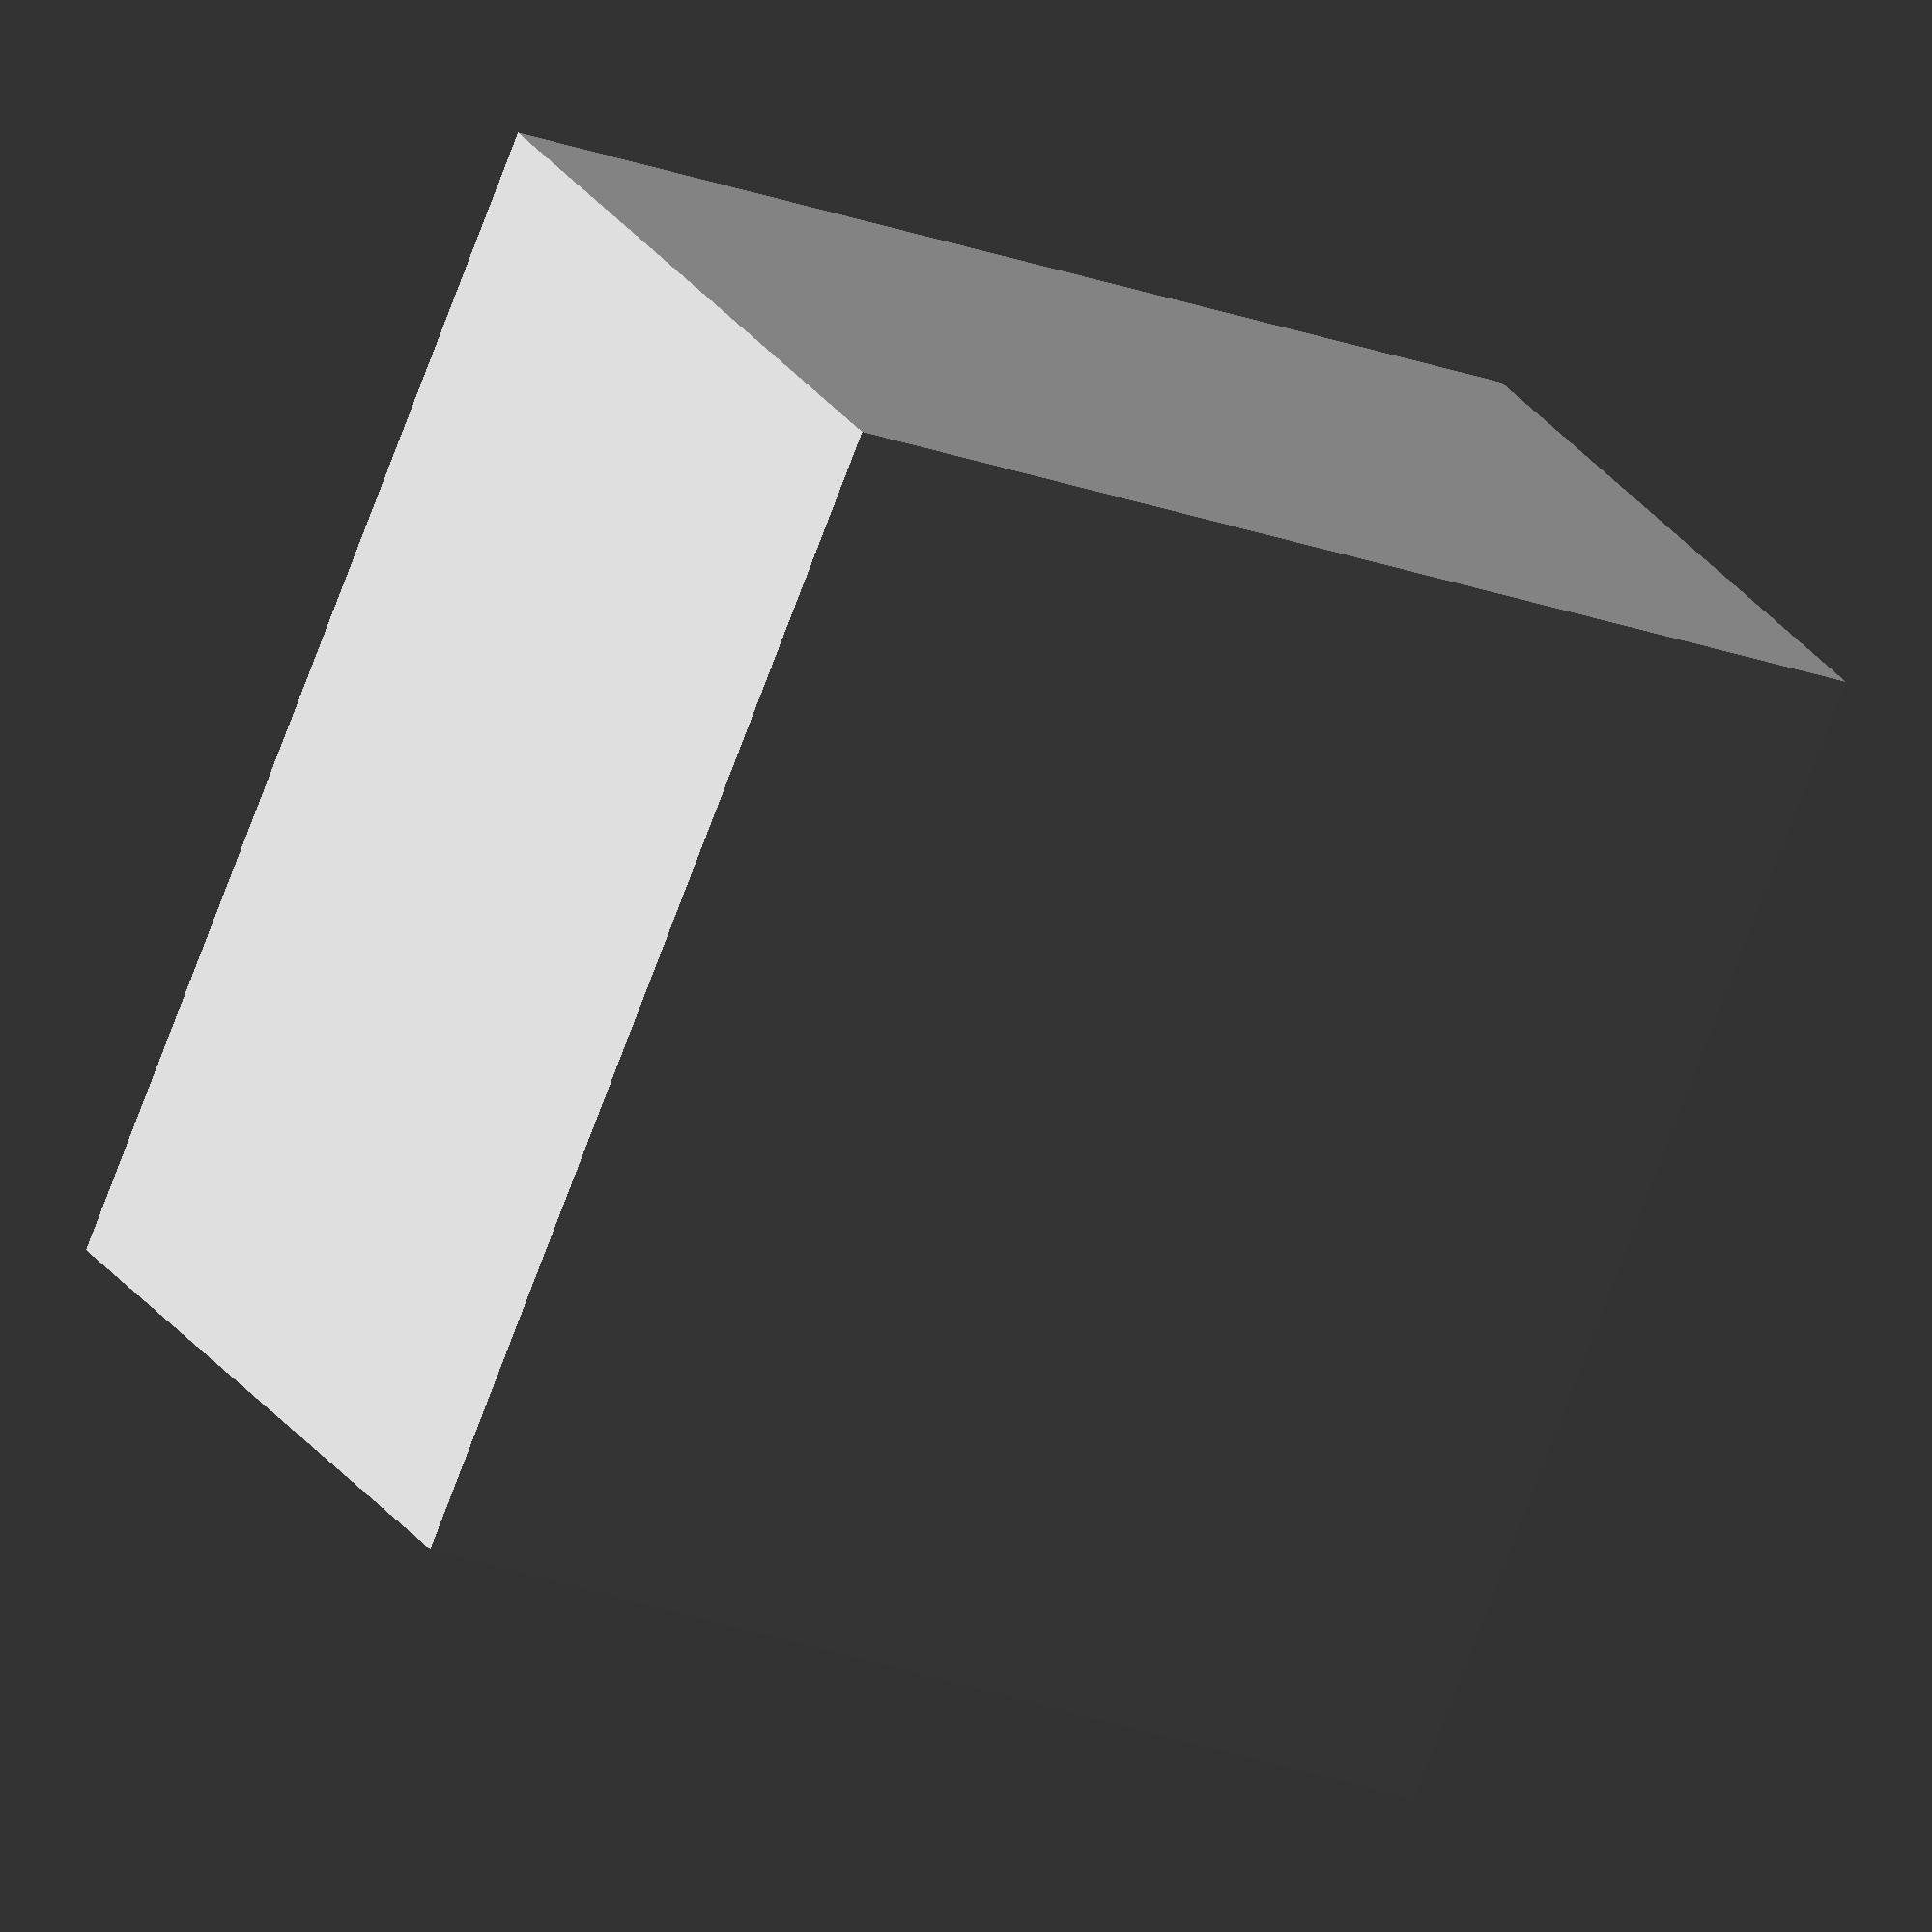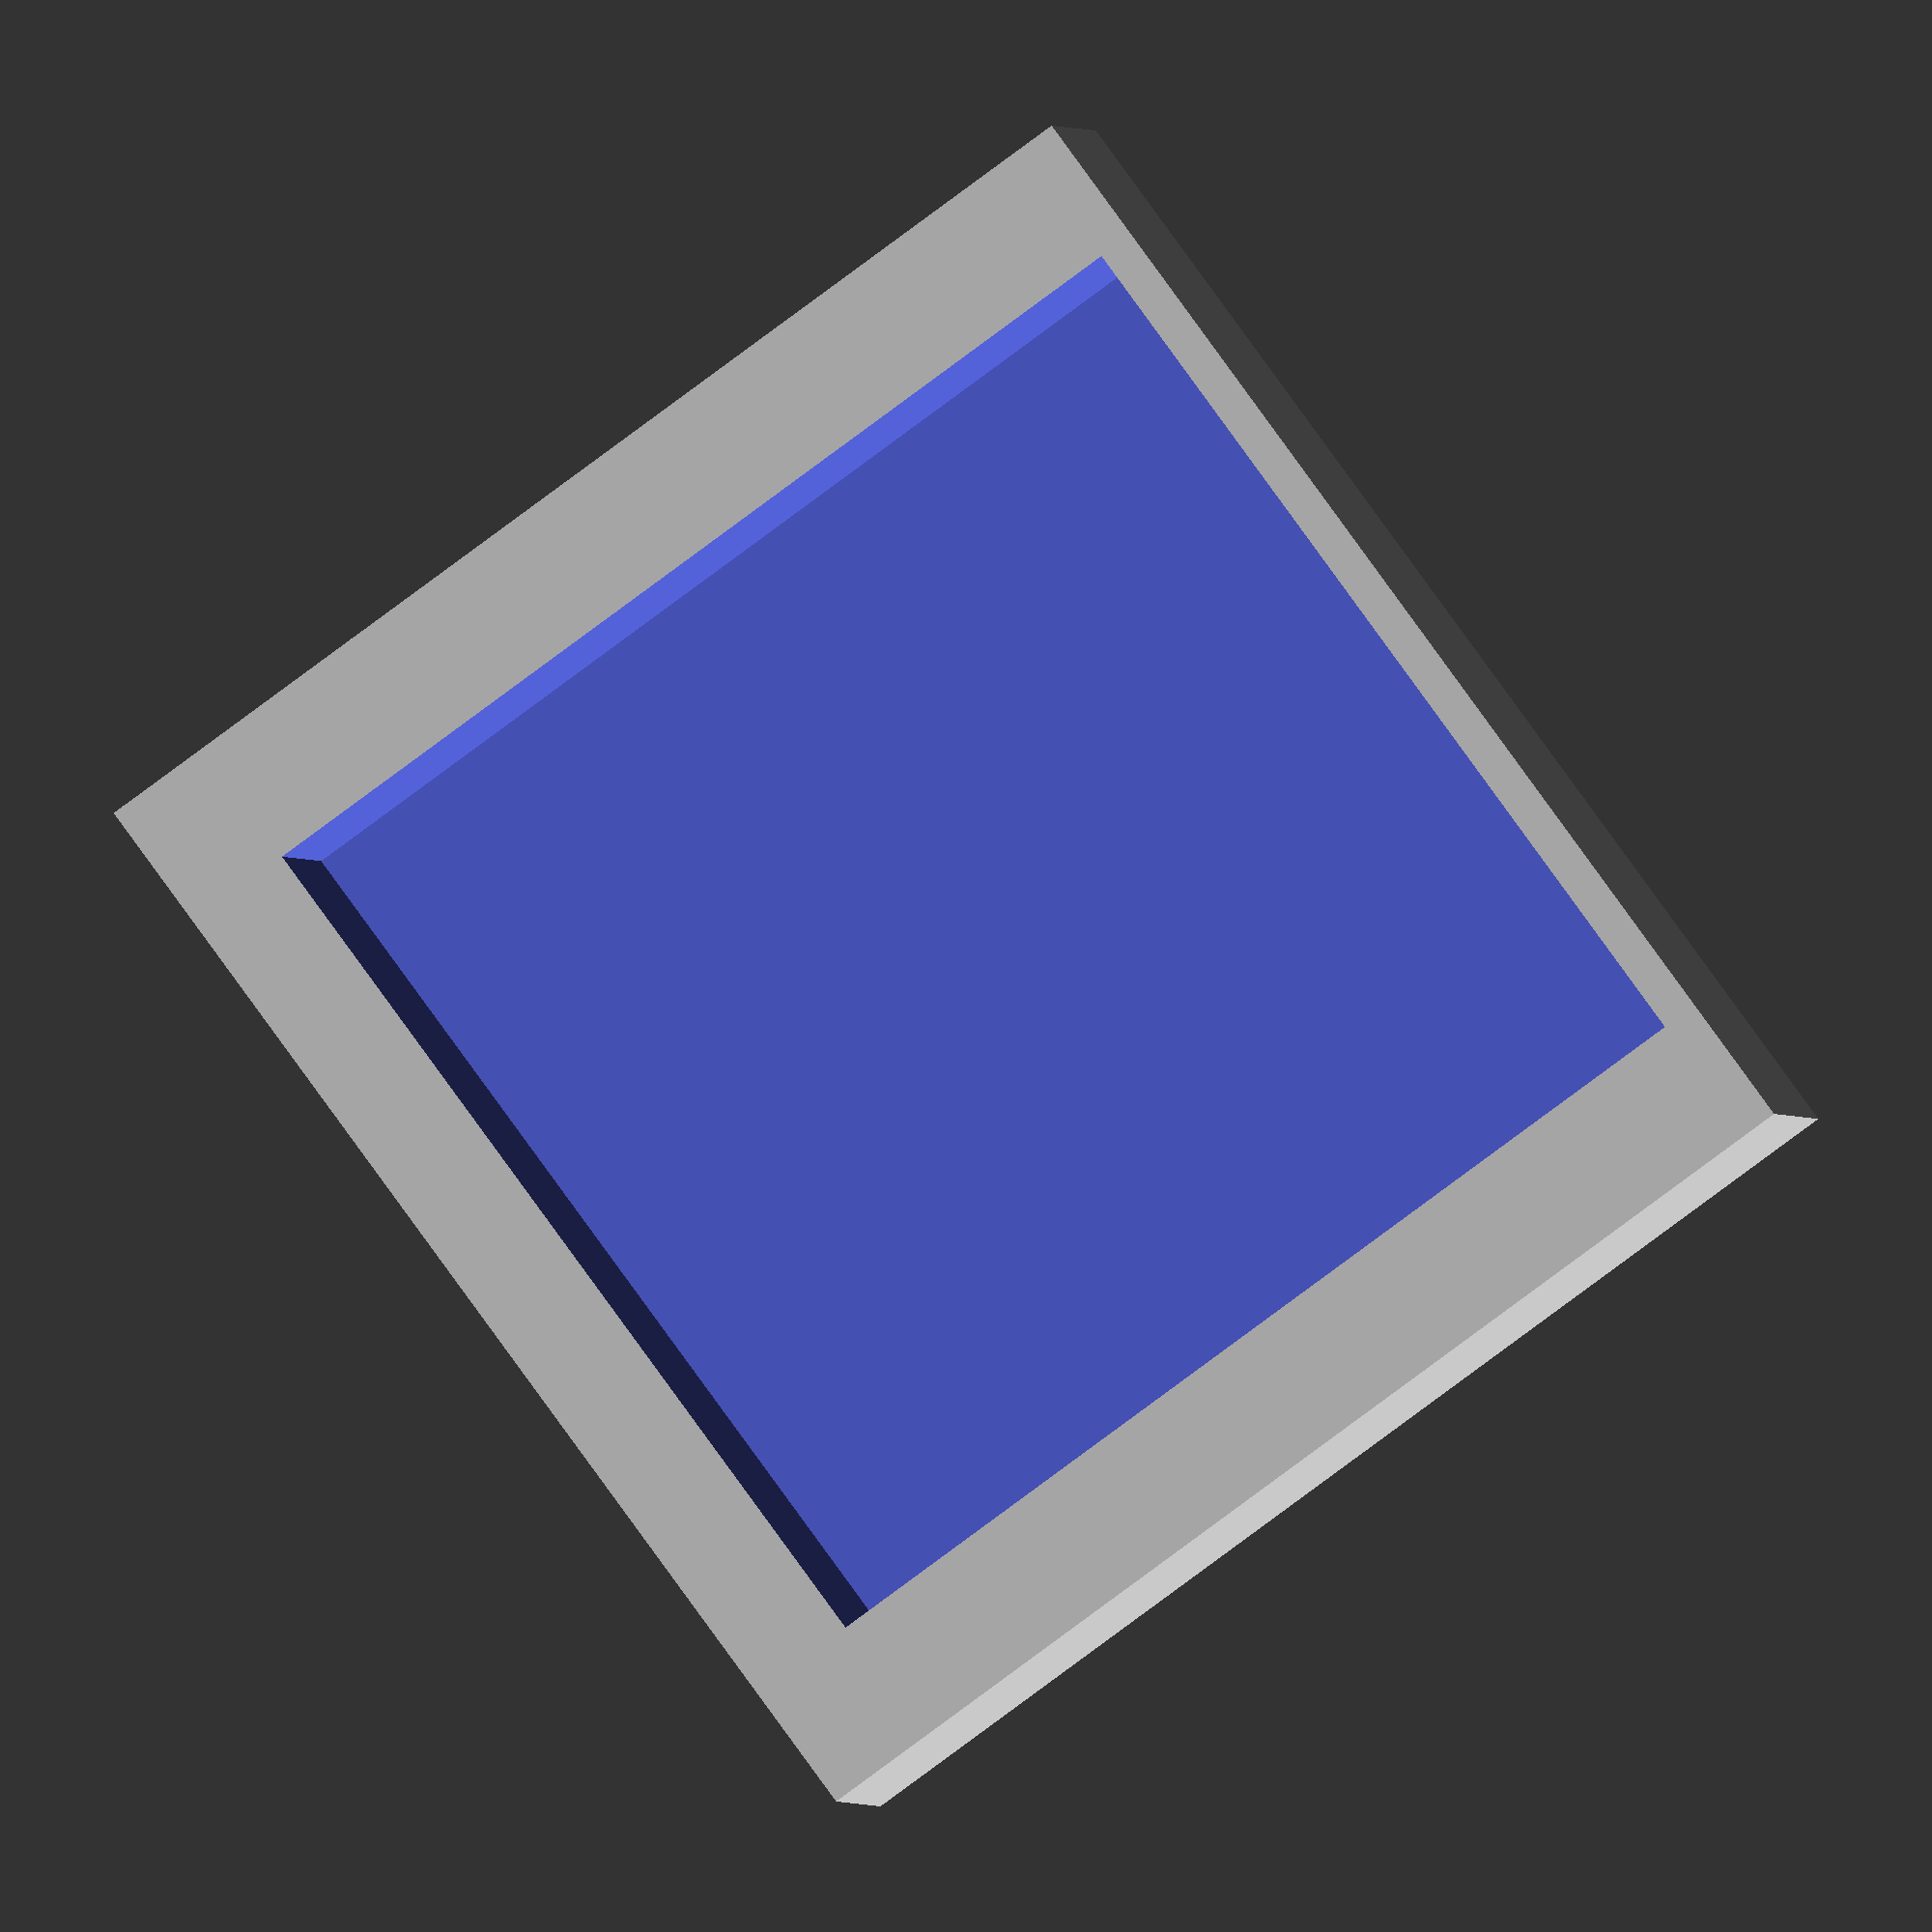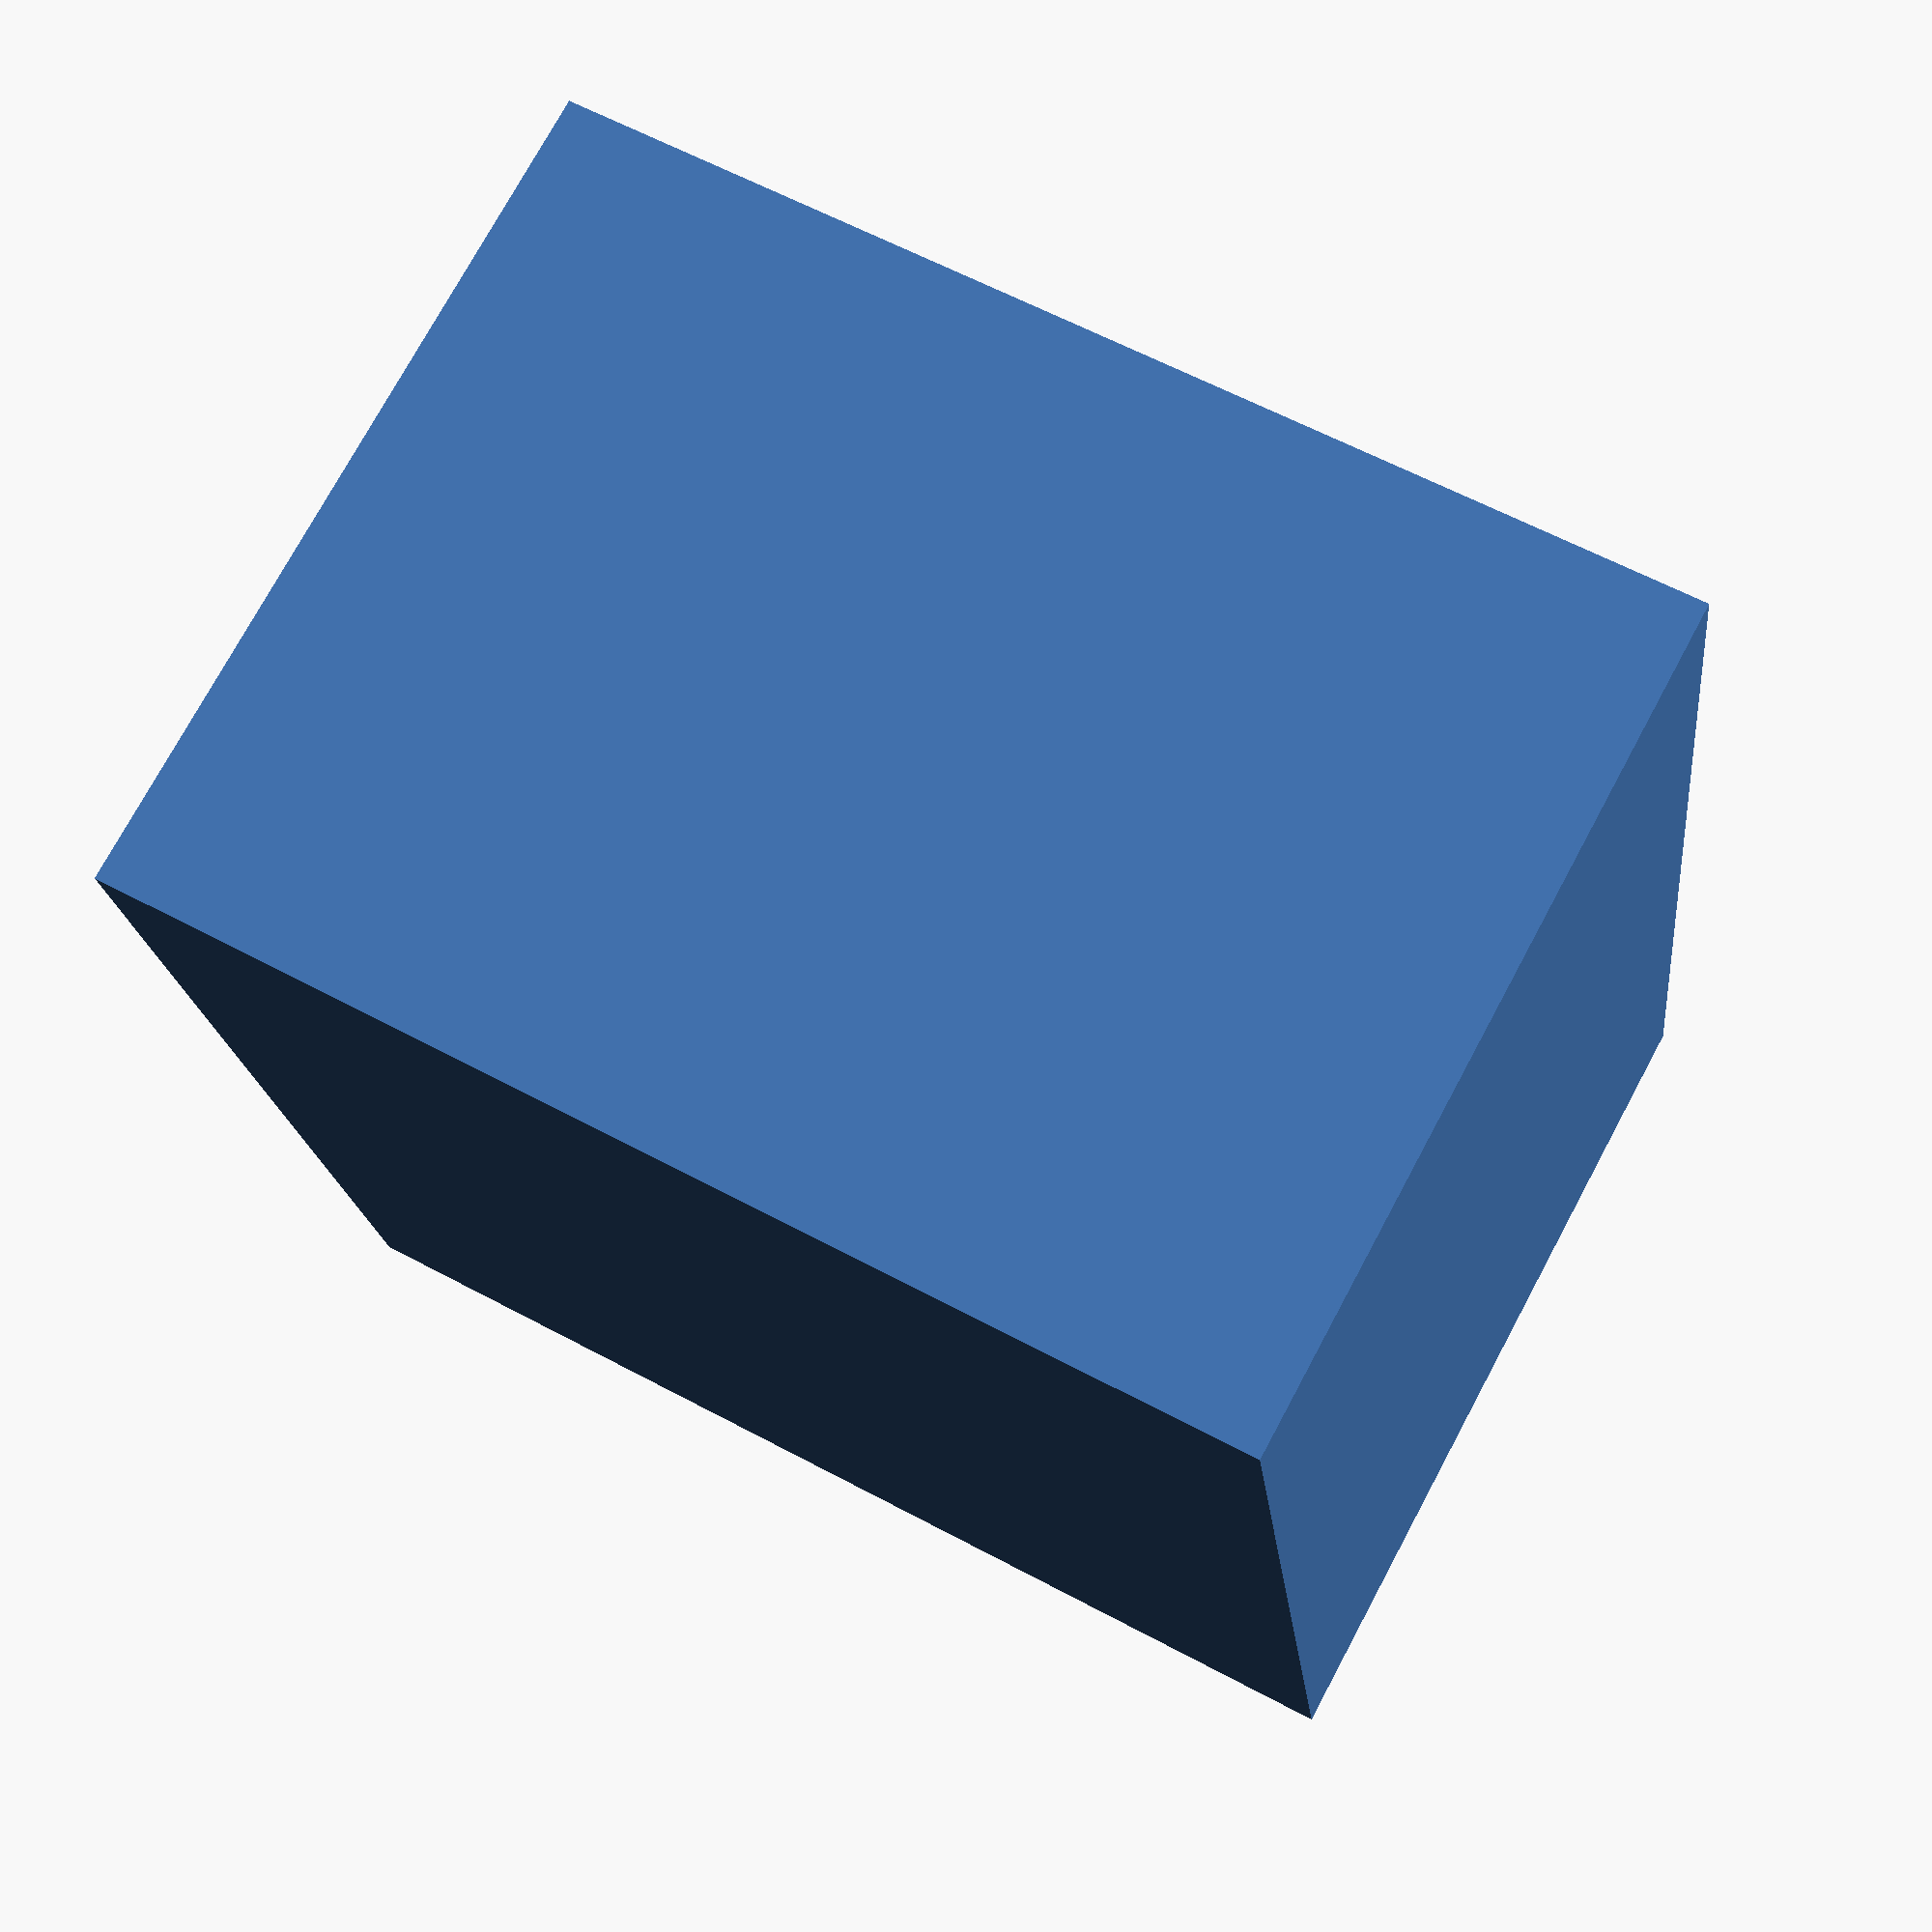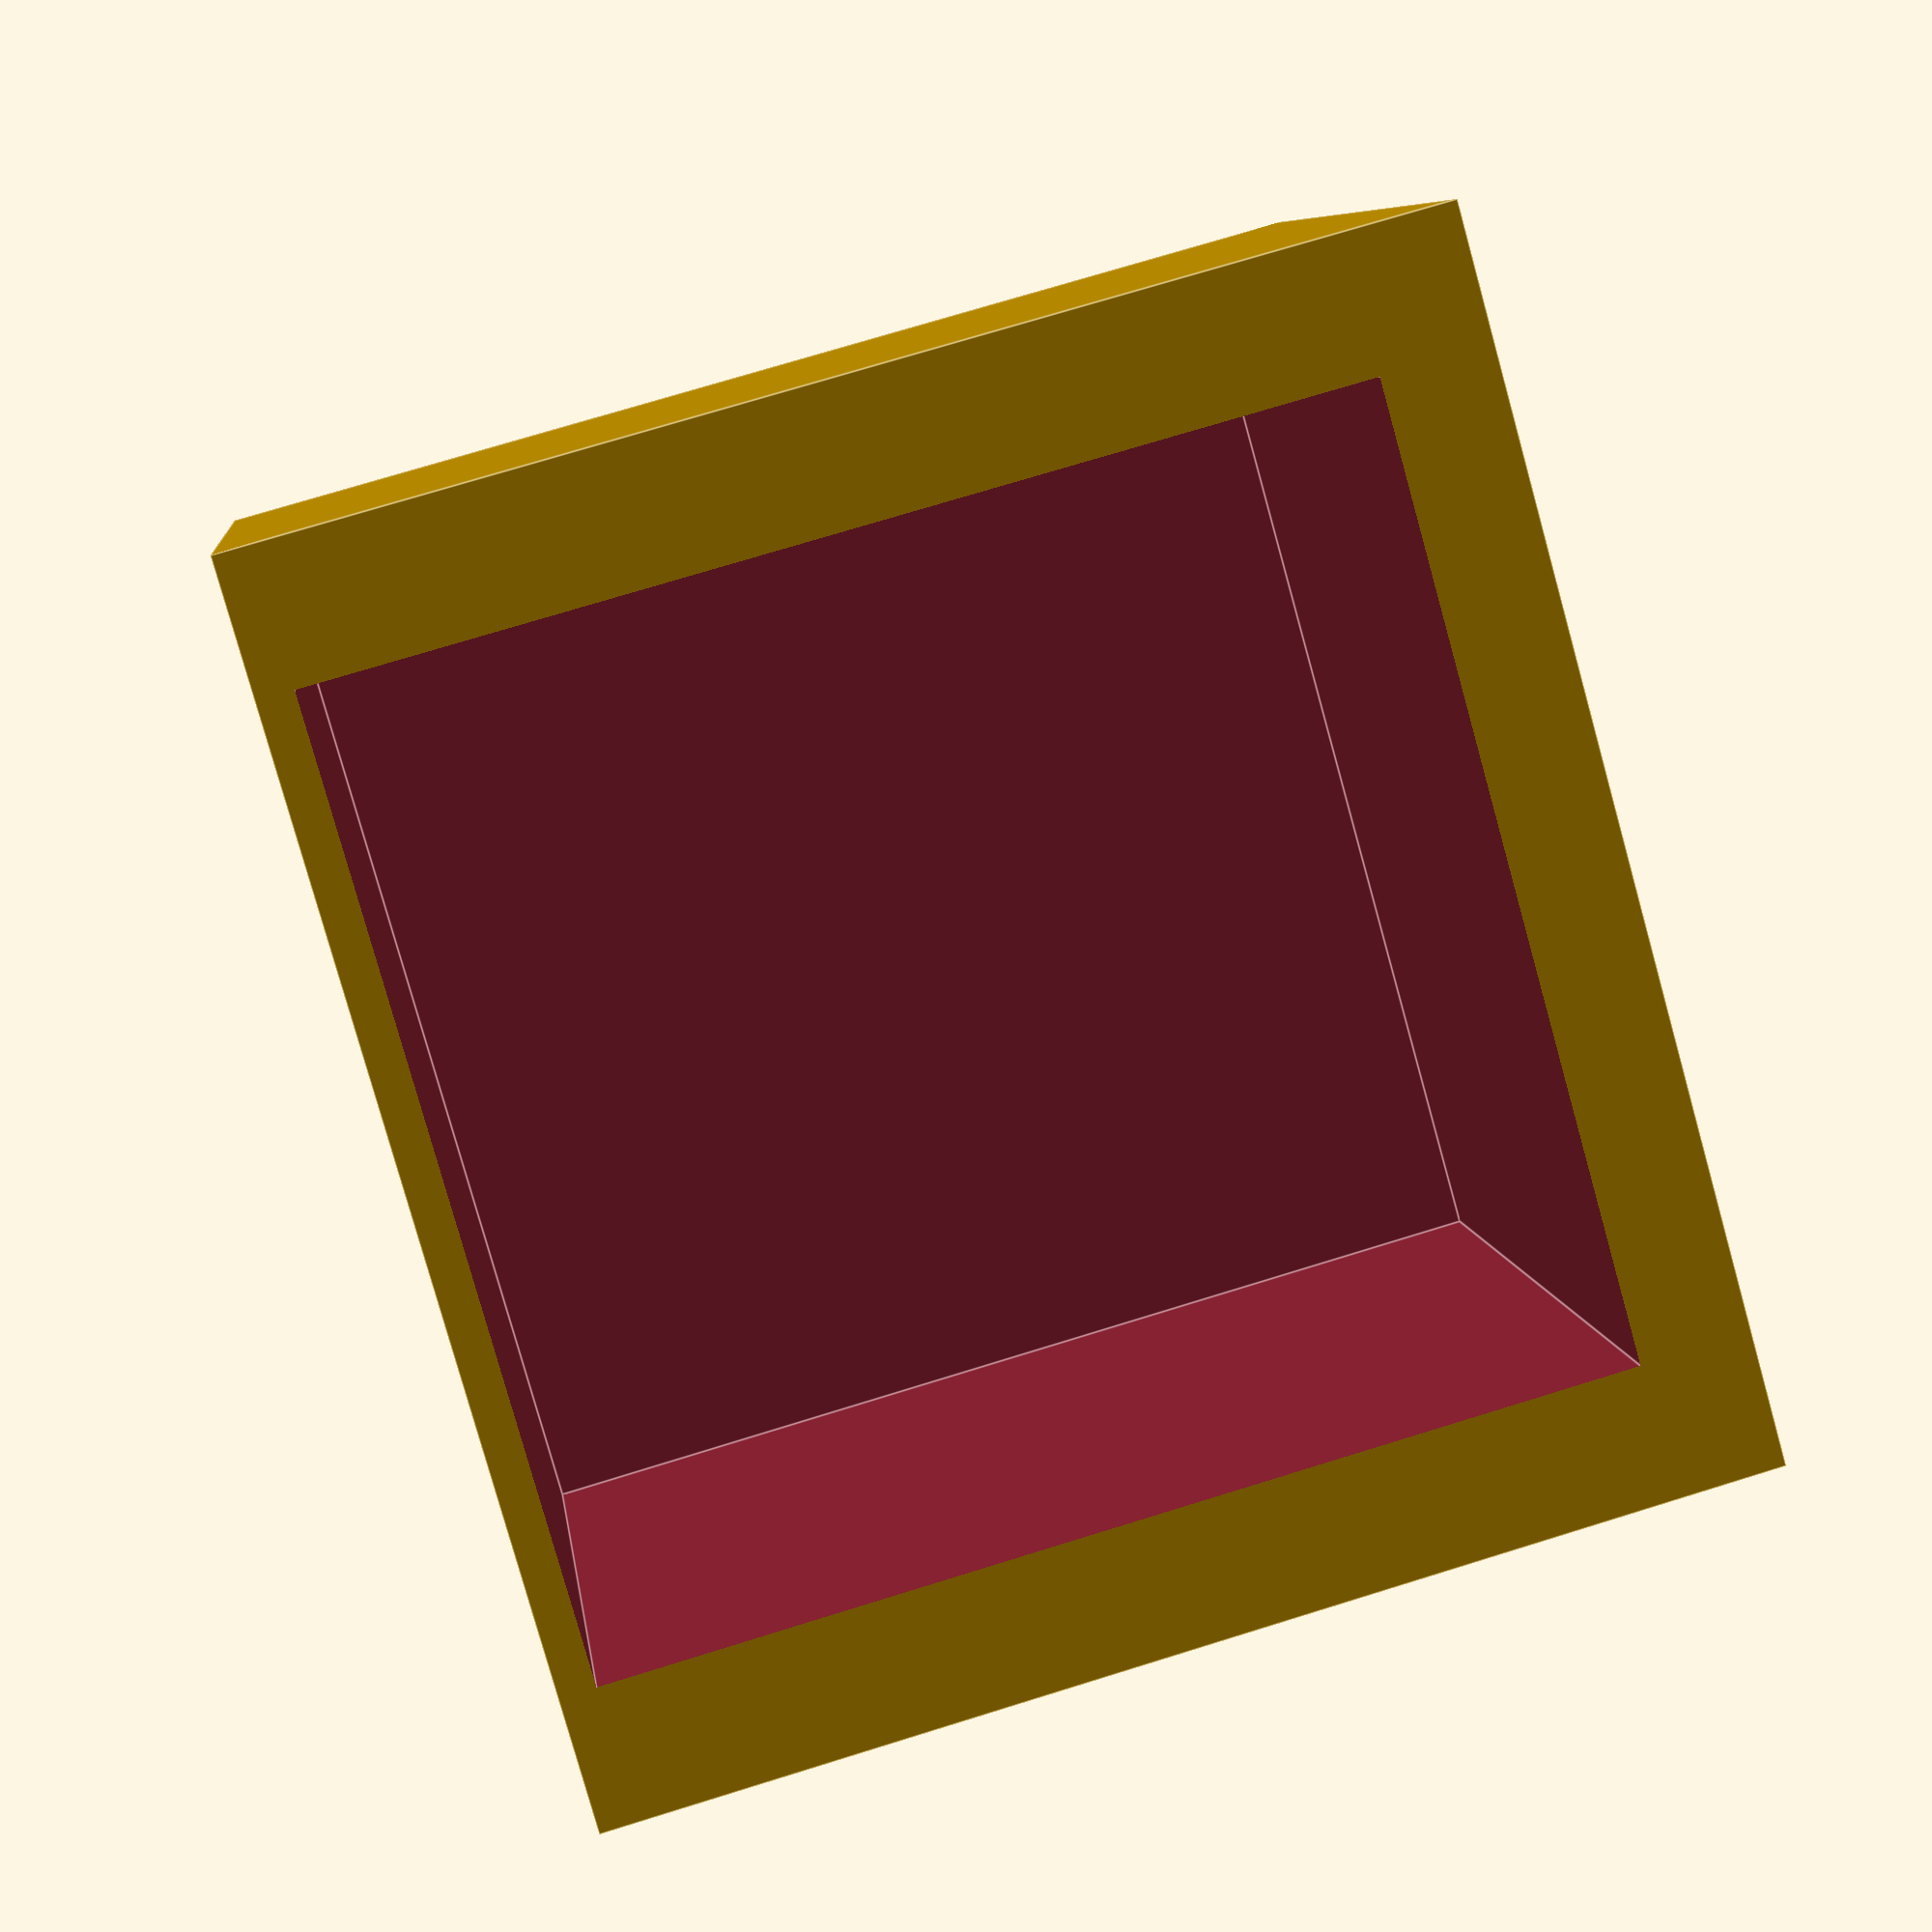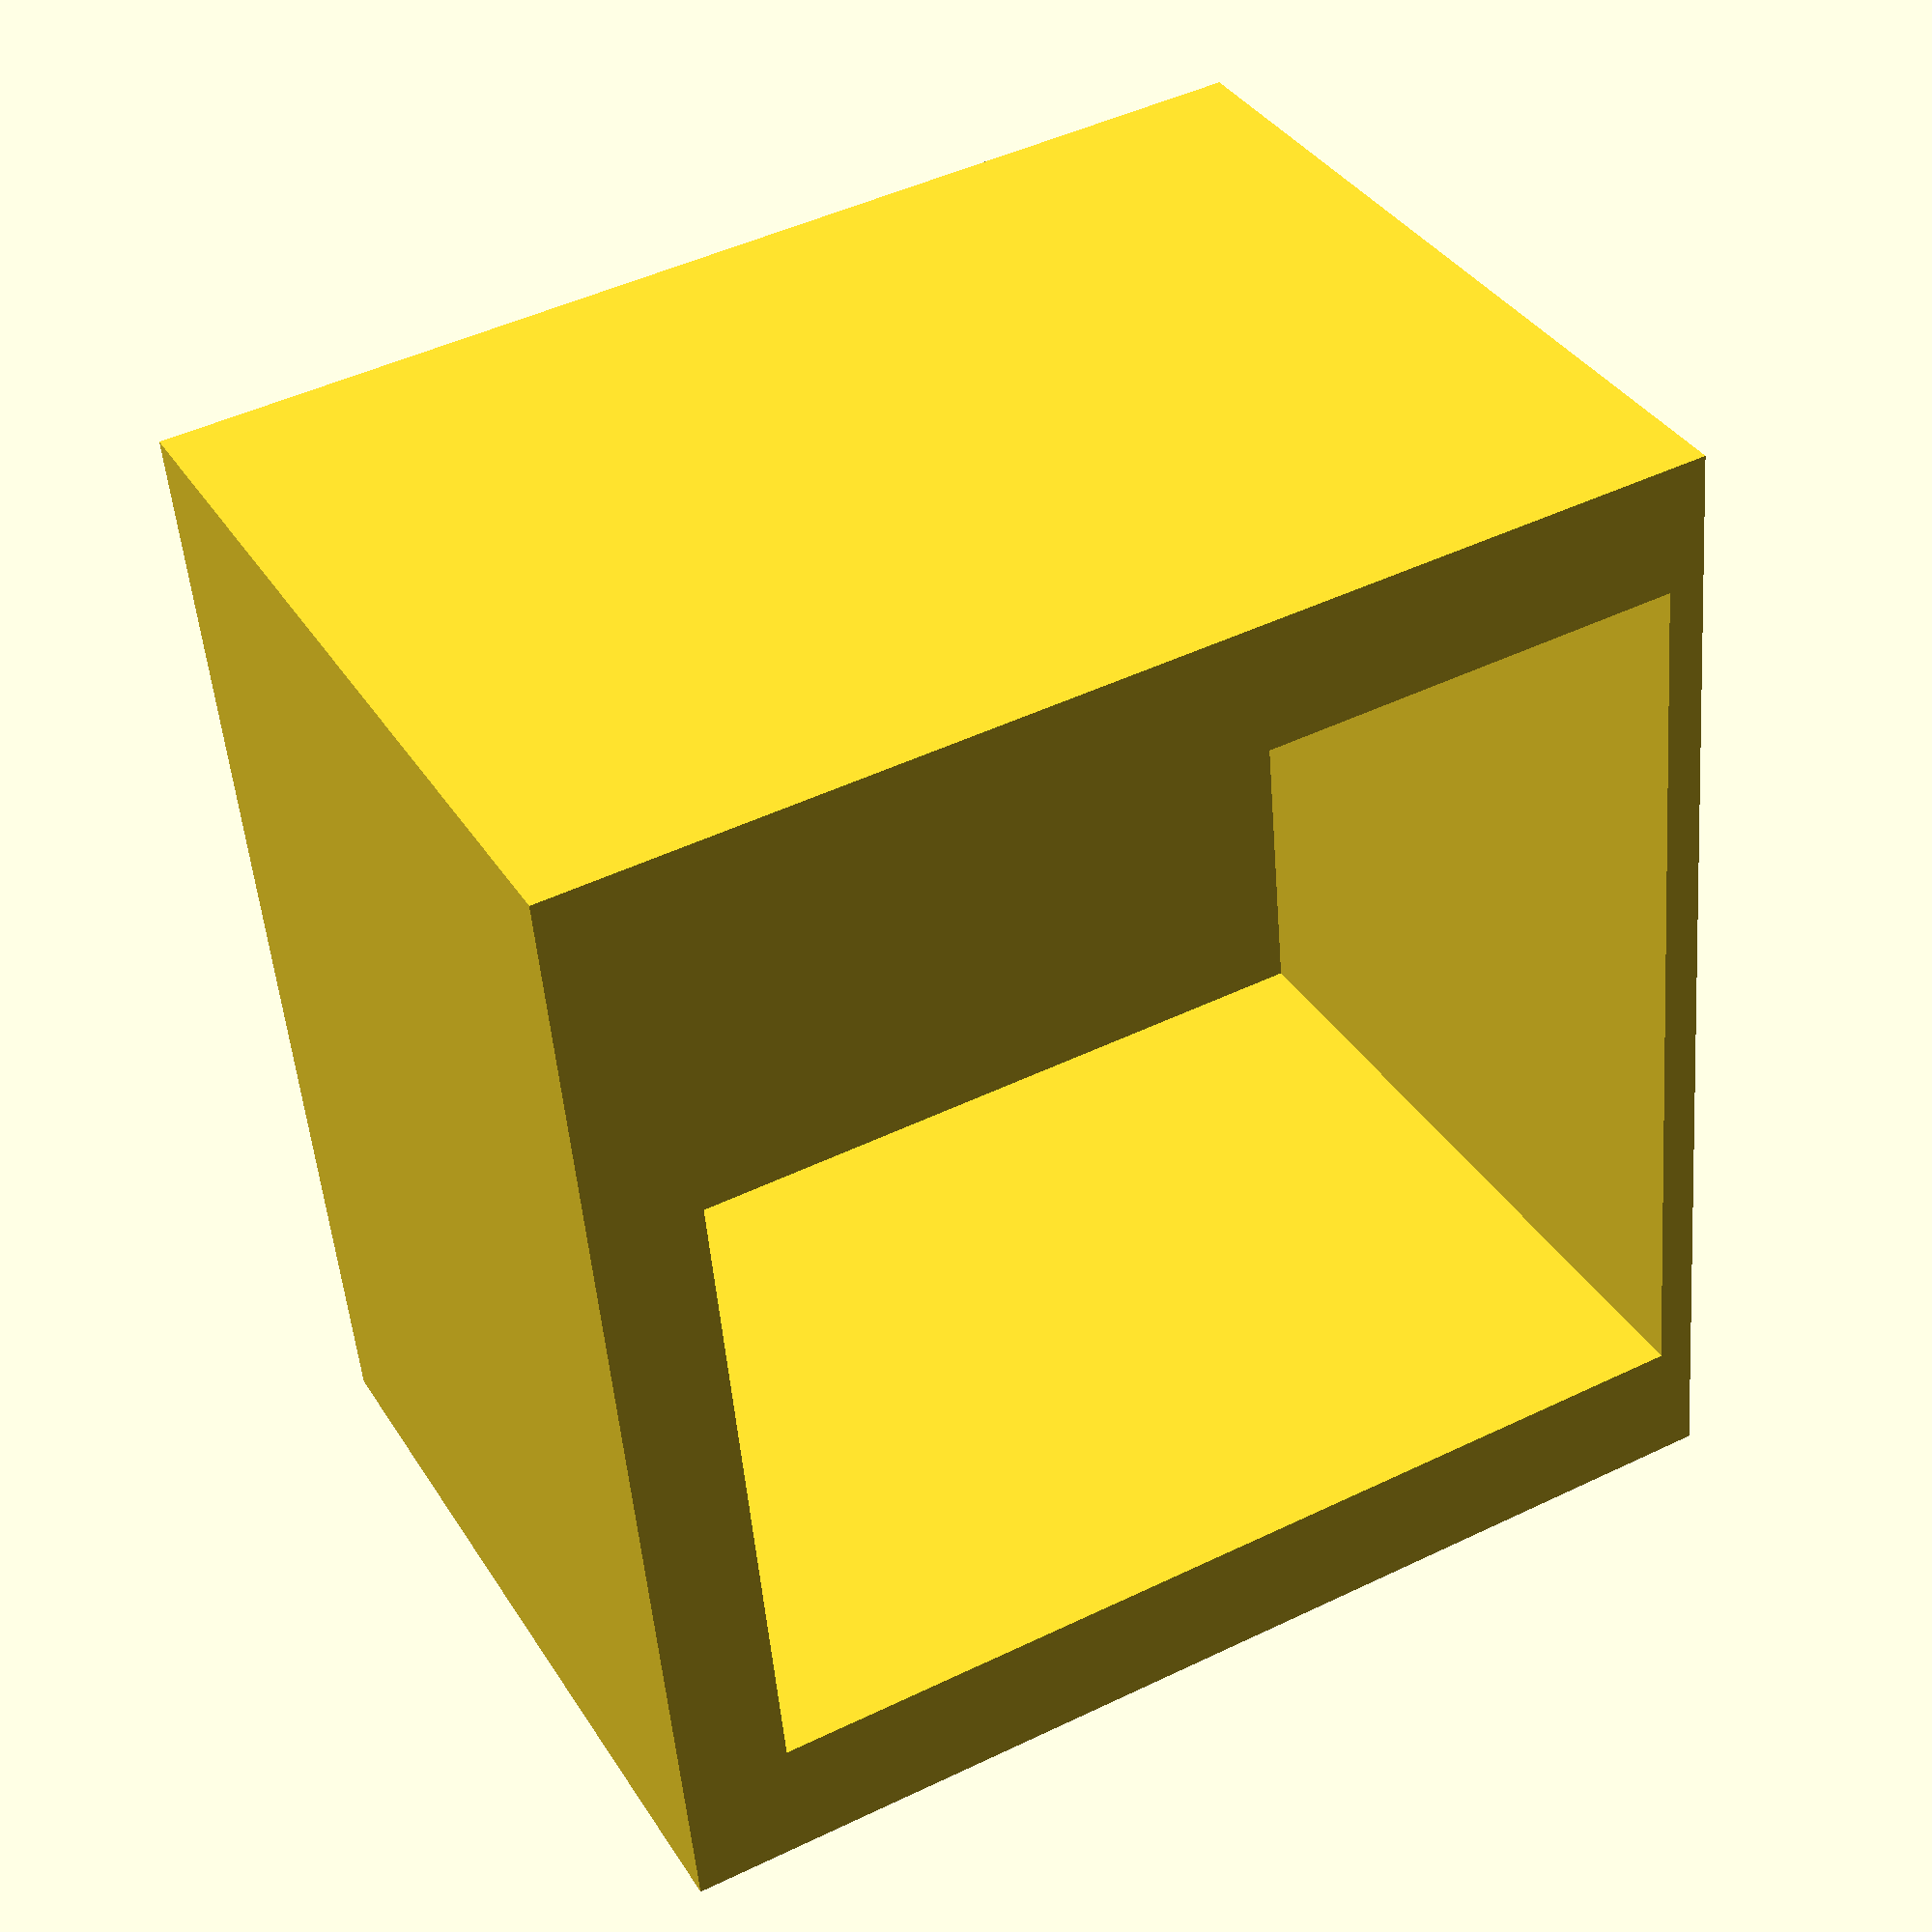
<openscad>
//change placement of cylinder marker
a1= 0;    //changing x-axis
a2=0;      //changing y-axis
a3= 0;   //changing z-axis

//change placement of ear values
h1=-0; //changing x
h2=0; //changing y
h3=-0; //changing z

//change the size of the ear
h11=0; //scaling x
h12=0; //scaling y
h13=0; //scaling z



difference(){ 
translate([-20,-63,-4])cube([70,100,95]);
translate([-12,-52,-1])cube([70,78,83]);
    };
translate([h1,h2,h3])//Insert the STL file here
    scale([h11,h12,h13])rotate([0,90,0])translate([a3,a2,a1])cylinder(10,2,2);

</openscad>
<views>
elev=23.7 azim=318.7 roll=237.7 proj=o view=wireframe
elev=266.3 azim=265.0 roll=53.7 proj=o view=wireframe
elev=299.6 azim=347.8 roll=298.9 proj=p view=solid
elev=106.3 azim=65.4 roll=287.2 proj=p view=edges
elev=312.8 azim=350.3 roll=61.4 proj=p view=solid
</views>
